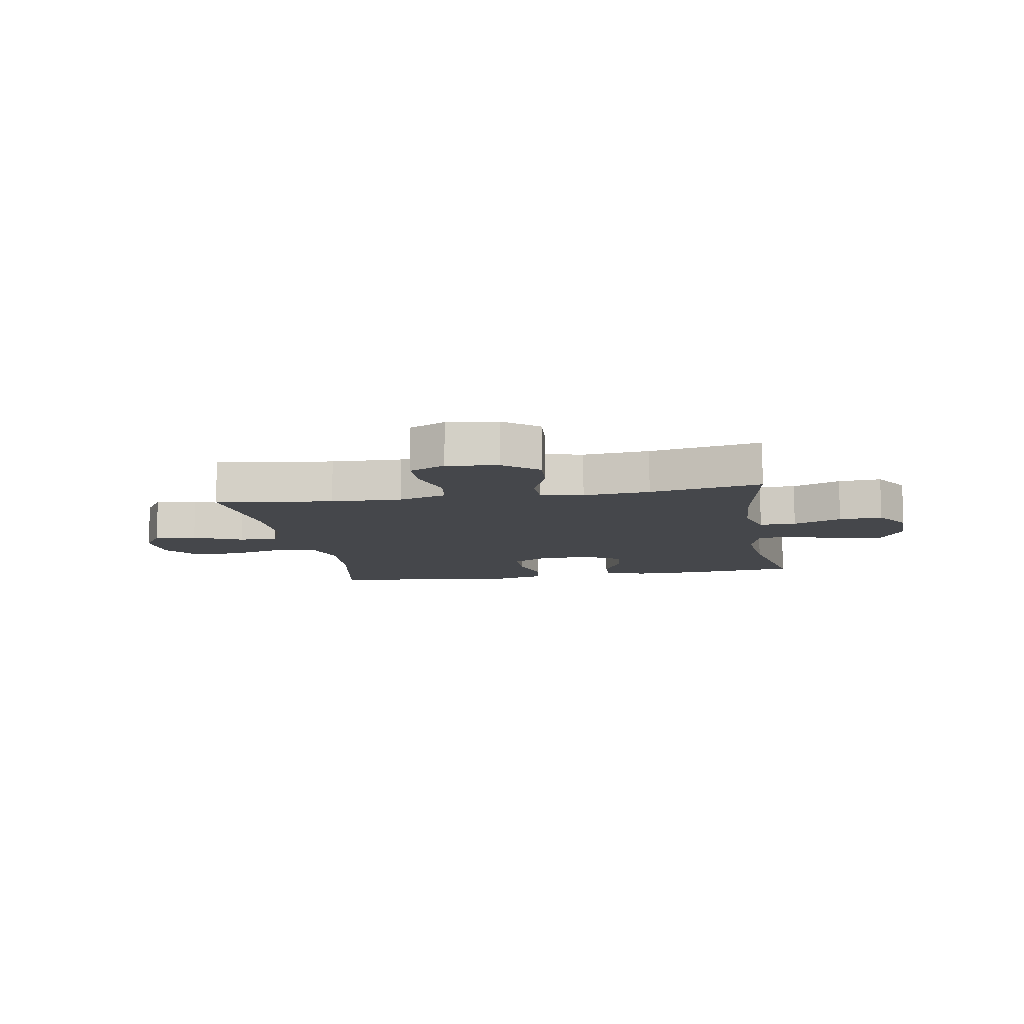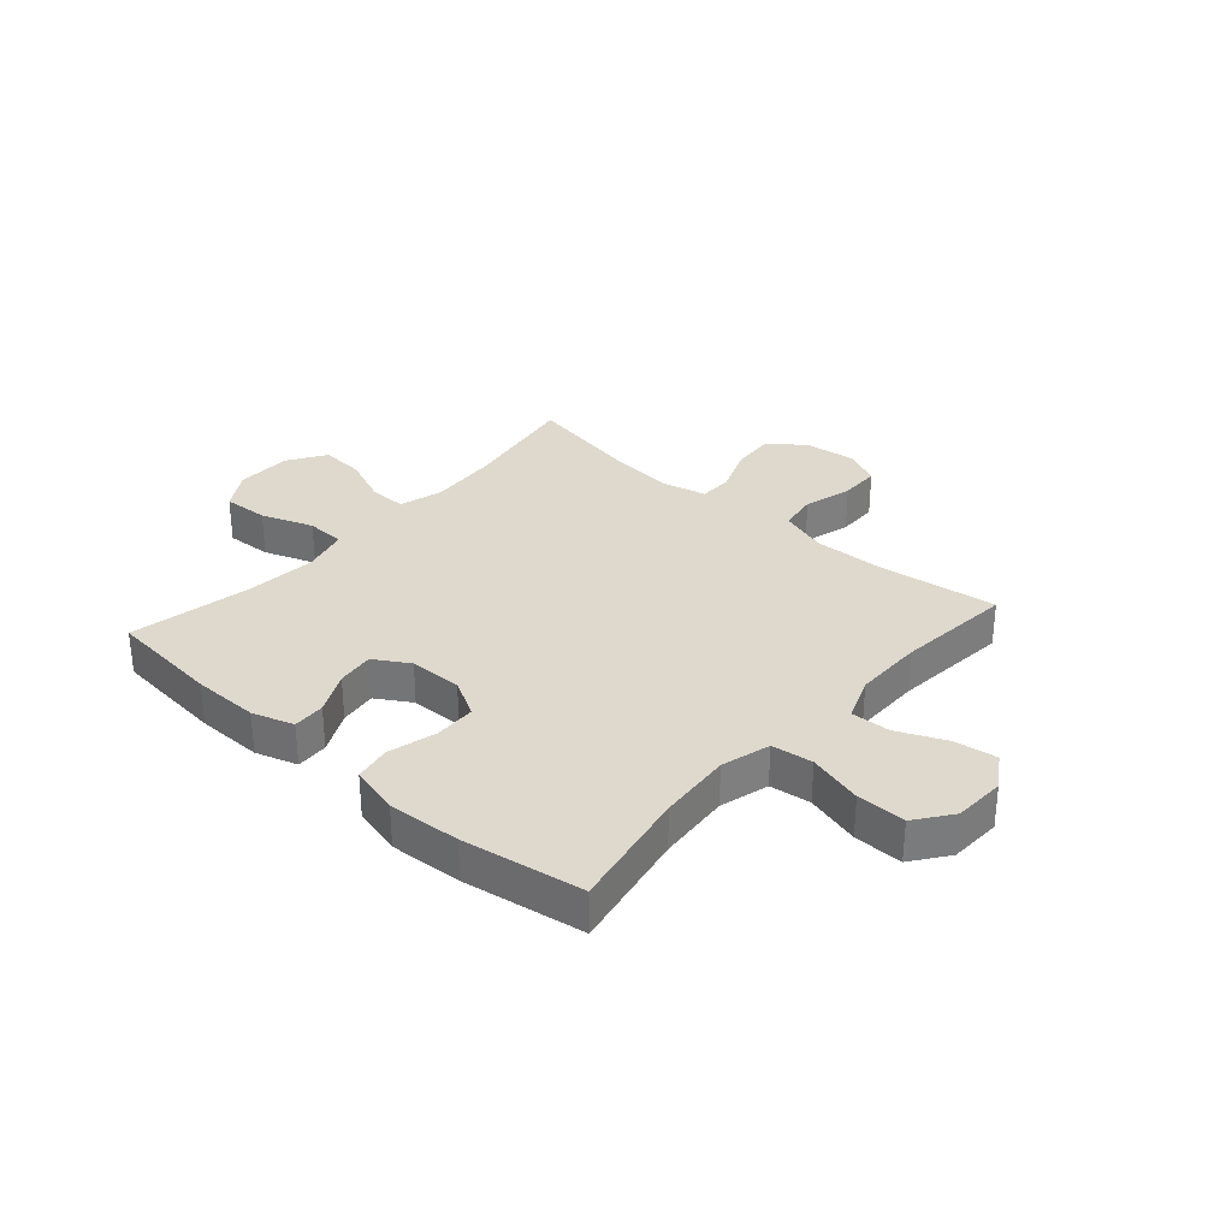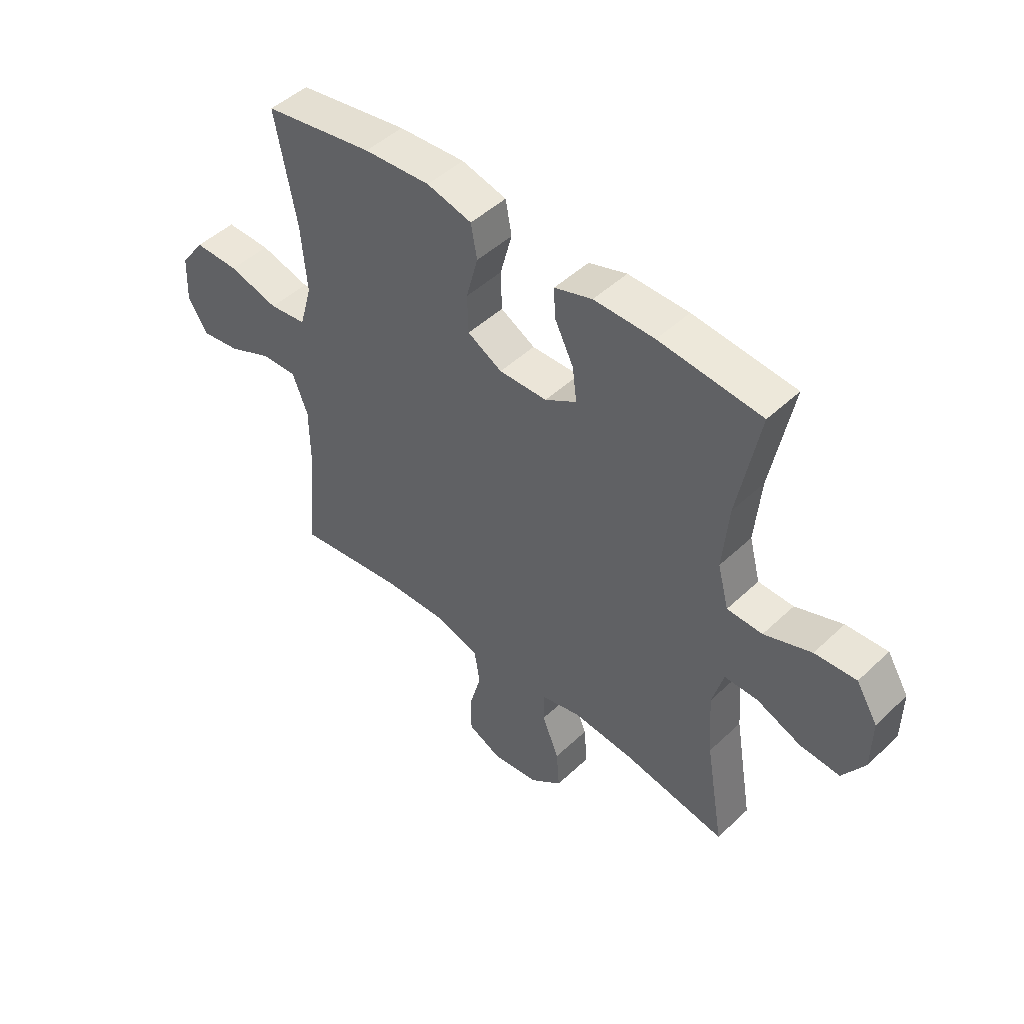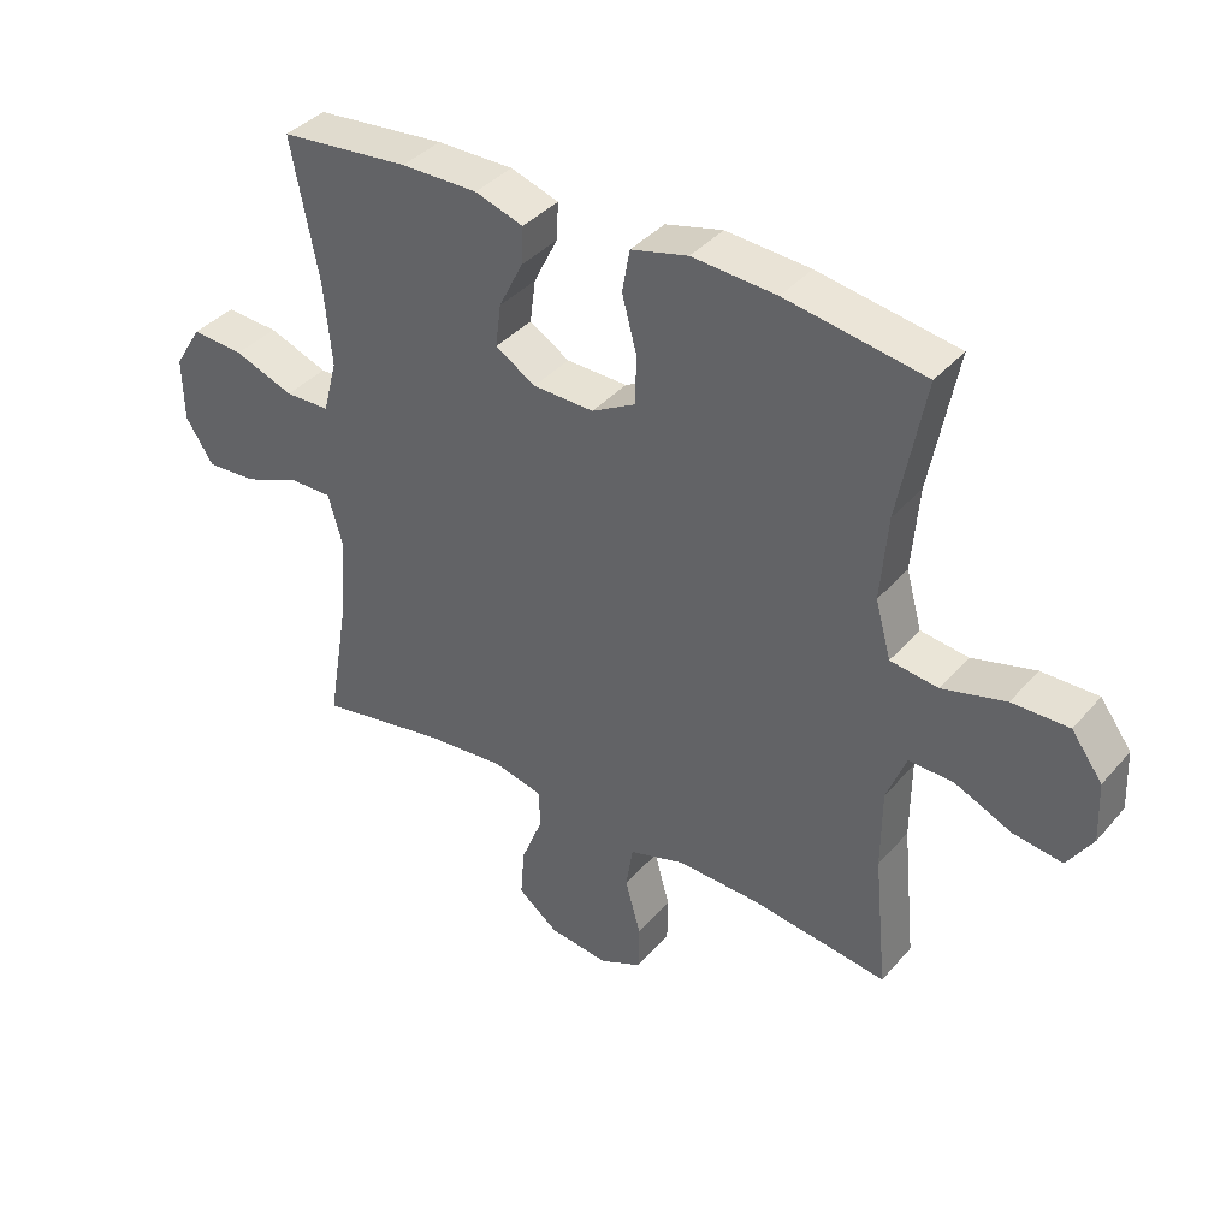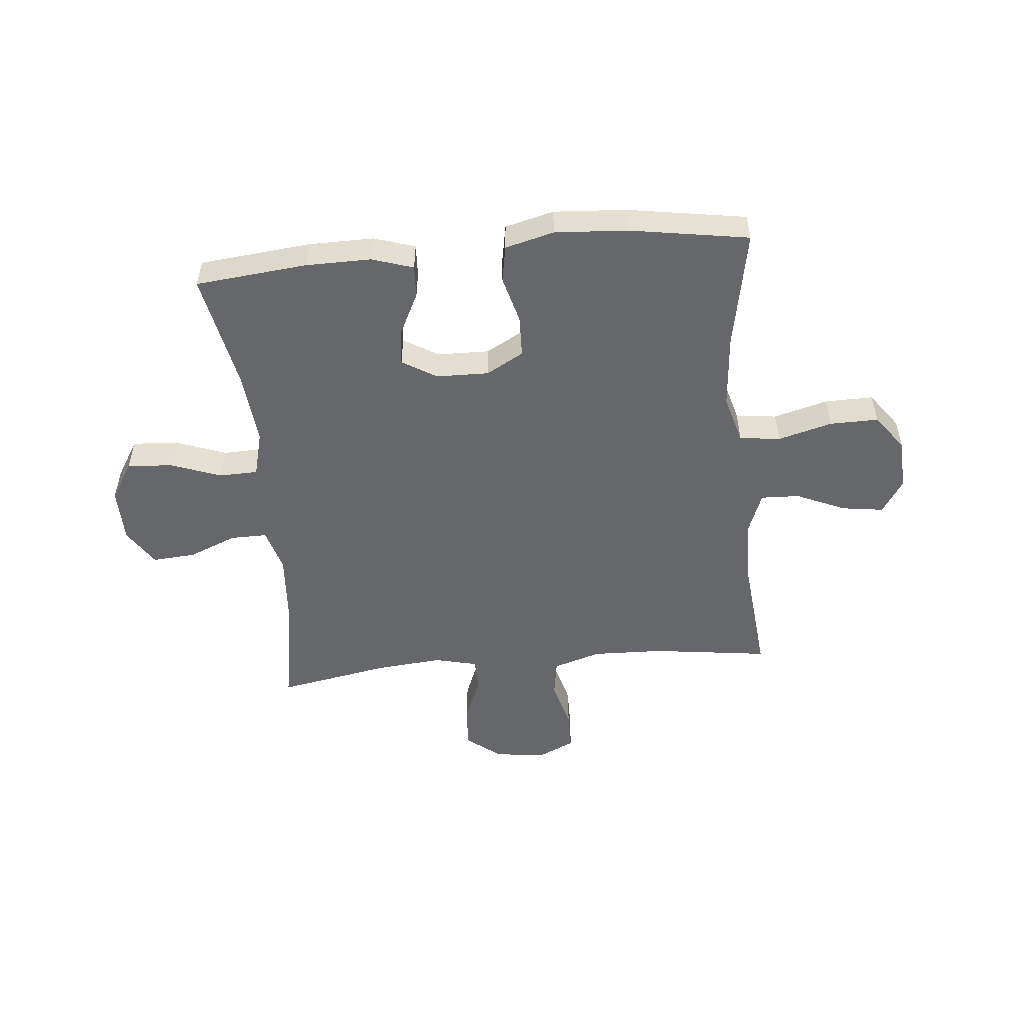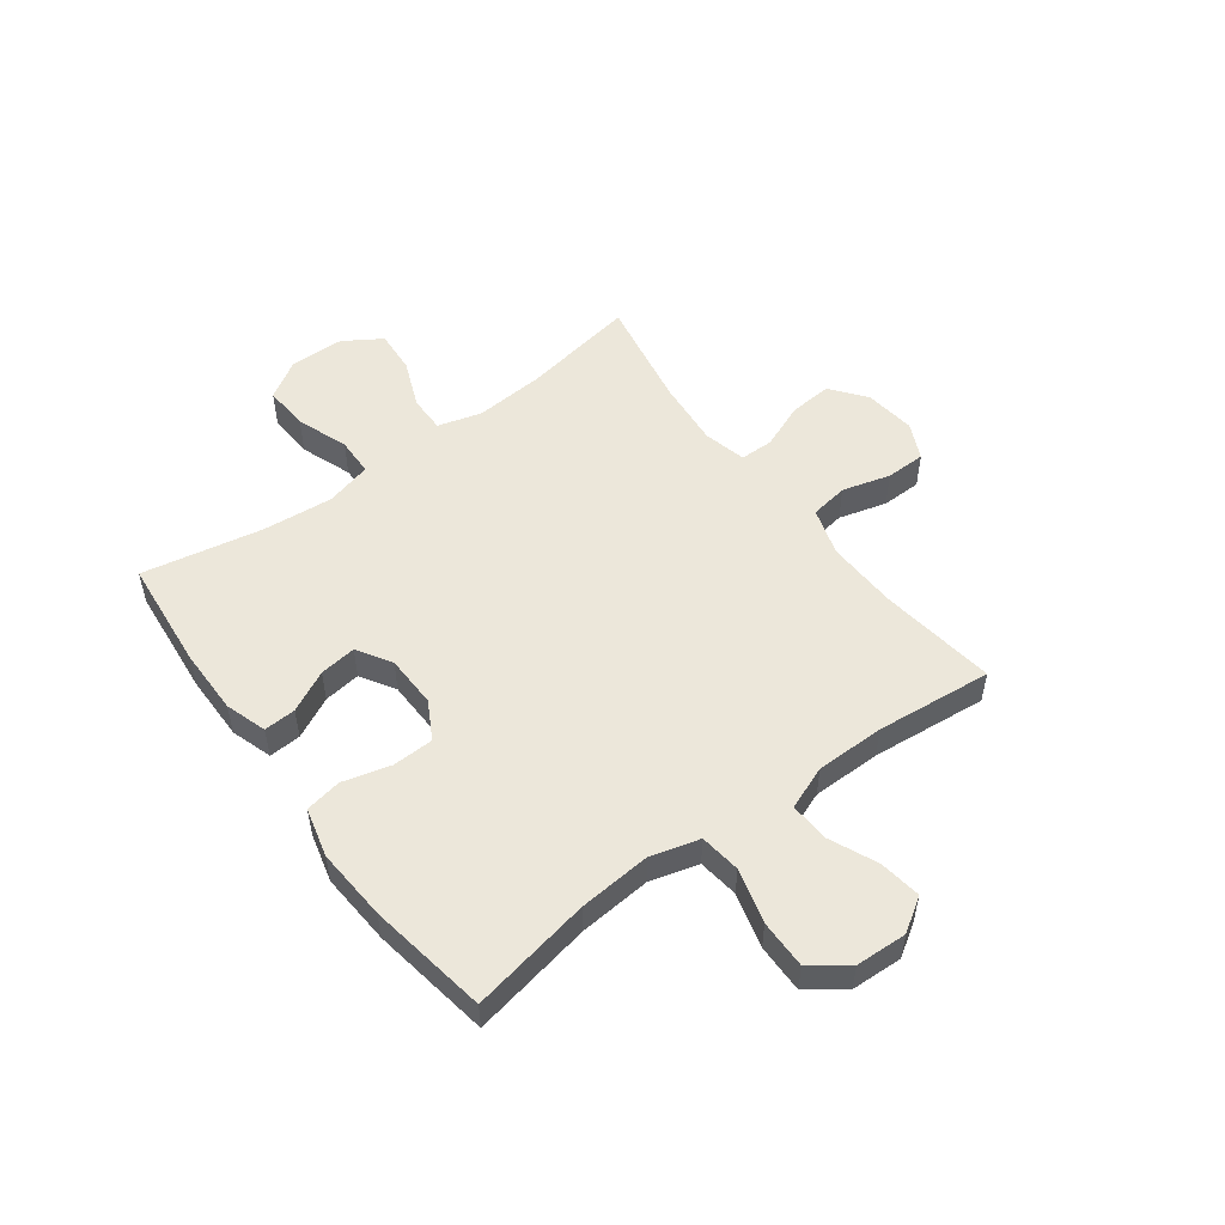
<metadata>
{"format":"obj","ext":"obj","renderer":"f3d","projection":"perspective","resolution":1024,"background":"white","views":[{"elev":-10.3,"azim":-170.2,"up":"+Y"},{"elev":32.0,"azim":41.5,"up":"+Y"},{"elev":47.5,"azim":-136.6,"up":"+Z"},{"elev":38.6,"azim":36.0,"up":"+Z"},{"elev":-52.1,"azim":5.5,"up":"+Y"},{"elev":52.7,"azim":53.4,"up":"+Y"}]}
</metadata>
<code>
o path1420
v 0.475 0.0375 -0.26
v 0.4759 0.0375 -0.1353
v 0.5064 0.0375 -0.05692
v 0.5768 0.0375 -0.05964
v 0.6651 0.0375 -0.09877
v 0.7415 0.0375 -0.1098
v 0.7808 0.0375 -0.04912
v 0.7769 0.0375 0.0442
v 0.7284 0.0375 0.1102
v 0.6402 0.0375 0.1091
v 0.5413 0.0375 0.08256
v 0.4671 0.0375 0.09219
v 0.4427 0.0375 0.1804
v 0.4538 0.0375 0.3123
v 0.4958 0.0375 0.5311
v 0.2788 0.0375 0.5666
v 0.1475 0.0375 0.5753
v 0.05855 0.0375 0.5528
v 0.0464 0.0375 0.4867
v 0.06947 0.0375 0.4
v 0.06719 0.0375 0.3249
v -0.001077 0.0375 0.2872
v -0.09609 0.0375 0.2893
v -0.1587 0.0375 0.3274
v -0.1499 0.0375 0.3944
v -0.1125 0.0375 0.4693
v -0.1094 0.0375 0.5277
v -0.1843 0.0375 0.5519
v -0.3039 0.0375 0.551
v -0.5061 0.0375 0.5311
v -0.4639 0.0375 0.3137
v -0.4519 0.0375 0.1842
v -0.4738 0.0375 0.1009
v -0.5436 0.0375 0.0989
v -0.6366 0.0375 0.1331
v -0.7184 0.0375 0.138
v -0.7608 0.0375 0.06977
v -0.7594 0.0375 -0.02998
v -0.7161 0.0375 -0.09802
v -0.6375 0.0375 -0.0925
v -0.5496 0.0375 -0.05697
v -0.4834 0.0375 -0.05629
v -0.4611 0.0375 -0.1355
v -0.4701 0.0375 -0.2603
v -0.5061 0.0375 -0.4706
v -0.3027 0.0375 -0.4338
v -0.1817 0.0375 -0.4231
v -0.1041 0.0375 -0.4418
v -0.1033 0.0375 -0.5024
v -0.1367 0.0375 -0.5853
v -0.1429 0.0375 -0.6632
v -0.0804 0.0375 -0.7123
v 0.01288 0.0375 -0.724
v 0.07913 0.0375 -0.693
v 0.08014 0.0375 -0.6208
v 0.05616 0.0375 -0.5337
v 0.06703 0.0375 -0.4647
v 0.1538 0.0375 -0.4379
v 0.2826 0.0375 -0.442
v 0.4958 0.0375 -0.4706
v 0.475 -0.0375 -0.26
v 0.4759 -0.0375 -0.1353
v 0.5064 -0.0375 -0.05692
v 0.5768 -0.0375 -0.05964
v 0.6651 -0.0375 -0.09877
v 0.7415 -0.0375 -0.1098
v 0.7808 -0.0375 -0.04912
v 0.7769 -0.0375 0.0442
v 0.7284 -0.0375 0.1102
v 0.6402 -0.0375 0.1091
v 0.5413 -0.0375 0.08256
v 0.4671 -0.0375 0.09219
v 0.4427 -0.0375 0.1804
v 0.4538 -0.0375 0.3123
v 0.4958 -0.0375 0.5311
v 0.2788 -0.0375 0.5666
v 0.1475 -0.0375 0.5753
v 0.05855 -0.0375 0.5528
v 0.0464 -0.0375 0.4867
v 0.06947 -0.0375 0.4
v 0.06719 -0.0375 0.3249
v -0.001077 -0.0375 0.2872
v -0.09609 -0.0375 0.2893
v -0.1587 -0.0375 0.3274
v -0.1499 -0.0375 0.3944
v -0.1125 -0.0375 0.4693
v -0.1094 -0.0375 0.5277
v -0.1843 -0.0375 0.5519
v -0.3039 -0.0375 0.551
v -0.5061 -0.0375 0.5311
v -0.4639 -0.0375 0.3137
v -0.4519 -0.0375 0.1842
v -0.4738 -0.0375 0.1009
v -0.5436 -0.0375 0.0989
v -0.6366 -0.0375 0.1331
v -0.7184 -0.0375 0.138
v -0.7608 -0.0375 0.06977
v -0.7594 -0.0375 -0.02998
v -0.7161 -0.0375 -0.09802
v -0.6375 -0.0375 -0.0925
v -0.5496 -0.0375 -0.05697
v -0.4834 -0.0375 -0.05629
v -0.4611 -0.0375 -0.1355
v -0.4701 -0.0375 -0.2603
v -0.5061 -0.0375 -0.4706
v -0.3027 -0.0375 -0.4338
v -0.1817 -0.0375 -0.4231
v -0.1041 -0.0375 -0.4418
v -0.1033 -0.0375 -0.5024
v -0.1367 -0.0375 -0.5853
v -0.1429 -0.0375 -0.6632
v -0.0804 -0.0375 -0.7123
v 0.01288 -0.0375 -0.724
v 0.07913 -0.0375 -0.693
v 0.08014 -0.0375 -0.6208
v 0.05616 -0.0375 -0.5337
v 0.06703 -0.0375 -0.4647
v 0.1538 -0.0375 -0.4379
v 0.2826 -0.0375 -0.442
v 0.4958 -0.0375 -0.4706
v -0.0804 0.0375 -0.7123
v 0.01288 0.0375 -0.724
v 0.07913 0.0375 -0.693
v 0.07913 0.0375 -0.693
v -0.1429 0.0375 -0.6632
v 0.08014 0.0375 -0.6208
v -0.1367 0.0375 -0.5853
v 0.05616 0.0375 -0.5337
v -0.1033 0.0375 -0.5024
v 0.06703 0.0375 -0.4647
v 0.06703 0.0375 -0.4647
v -0.1041 0.0375 -0.4418
v -0.1041 0.0375 -0.4418
v 0.1538 0.0375 -0.4379
v 0.2826 0.0375 -0.442
v 0.4958 0.0375 -0.4706
v 0.4958 0.0375 -0.4706
v -0.5061 0.0375 -0.4706
v -0.5061 0.0375 -0.4706
v -0.3027 0.0375 -0.4338
v -0.1817 0.0375 -0.4231
v -0.4701 0.0375 -0.2603
v 0.475 0.0375 -0.26
v -0.4611 0.0375 -0.1355
v 0.4759 0.0375 -0.1353
v -0.4834 0.0375 -0.05629
v -0.4834 0.0375 -0.05629
v 0.5064 0.0375 -0.05692
v 0.5064 0.0375 -0.05692
v 0.6651 0.0375 -0.09877
v 0.7415 0.0375 -0.1098
v 0.7415 0.0375 -0.1098
v 0.7808 0.0375 -0.04912
v 0.5768 0.0375 -0.05964
v -0.7594 0.0375 -0.02998
v -0.7161 0.0375 -0.09802
v -0.7161 0.0375 -0.09802
v -0.6375 0.0375 -0.0925
v -0.5496 0.0375 -0.05697
v 0.7769 0.0375 0.0442
v -0.7608 0.0375 0.06977
v 0.7284 0.0375 0.1102
v -0.7184 0.0375 0.138
v -0.7184 0.0375 0.138
v 0.5413 0.0375 0.08256
v 0.4671 0.0375 0.09219
v 0.4671 0.0375 0.09219
v 0.6402 0.0375 0.1091
v -0.4738 0.0375 0.1009
v -0.4738 0.0375 0.1009
v -0.5436 0.0375 0.0989
v 0.4427 0.0375 0.1804
v -0.6366 0.0375 0.1331
v -0.4519 0.0375 0.1842
v 0.4538 0.0375 0.3123
v -0.4639 0.0375 0.3137
v -0.001077 0.0375 0.2872
v -0.09609 0.0375 0.2893
v 0.06719 0.0375 0.3249
v -0.1587 0.0375 0.3274
v -0.1587 0.0375 0.3274
v 0.06947 0.0375 0.4
v -0.1499 0.0375 0.3944
v -0.1125 0.0375 0.4693
v 0.0464 0.0375 0.4867
v -0.5061 0.0375 0.5311
v -0.5061 0.0375 0.5311
v -0.1094 0.0375 0.5277
v -0.1094 0.0375 0.5277
v 0.05855 0.0375 0.5528
v 0.05855 0.0375 0.5528
v 0.4958 0.0375 0.5311
v 0.4958 0.0375 0.5311
v -0.1843 0.0375 0.5519
v -0.3039 0.0375 0.551
v 0.2788 0.0375 0.5666
v 0.1475 0.0375 0.5753
v -0.0804 -0.0375 -0.7123
v 0.01288 -0.0375 -0.724
v 0.07913 -0.0375 -0.693
v 0.07913 -0.0375 -0.693
v -0.1429 -0.0375 -0.6632
v 0.08014 -0.0375 -0.6208
v -0.1367 -0.0375 -0.5853
v 0.05616 -0.0375 -0.5337
v -0.1033 -0.0375 -0.5024
v 0.06703 -0.0375 -0.4647
v 0.06703 -0.0375 -0.4647
v -0.1041 -0.0375 -0.4418
v -0.1041 -0.0375 -0.4418
v 0.1538 -0.0375 -0.4379
v 0.2826 -0.0375 -0.442
v 0.4958 -0.0375 -0.4706
v 0.4958 -0.0375 -0.4706
v -0.5061 -0.0375 -0.4706
v -0.5061 -0.0375 -0.4706
v -0.3027 -0.0375 -0.4338
v -0.1817 -0.0375 -0.4231
v -0.4701 -0.0375 -0.2603
v 0.475 -0.0375 -0.26
v -0.4611 -0.0375 -0.1355
v 0.4759 -0.0375 -0.1353
v -0.4834 -0.0375 -0.05629
v -0.4834 -0.0375 -0.05629
v 0.5064 -0.0375 -0.05692
v 0.5064 -0.0375 -0.05692
v 0.6651 -0.0375 -0.09877
v 0.7415 -0.0375 -0.1098
v 0.7415 -0.0375 -0.1098
v 0.7808 -0.0375 -0.04912
v 0.5768 -0.0375 -0.05964
v -0.7594 -0.0375 -0.02998
v -0.7161 -0.0375 -0.09802
v -0.7161 -0.0375 -0.09802
v -0.6375 -0.0375 -0.0925
v -0.5496 -0.0375 -0.05697
v 0.7769 -0.0375 0.0442
v -0.7608 -0.0375 0.06977
v 0.7284 -0.0375 0.1102
v -0.7184 -0.0375 0.138
v -0.7184 -0.0375 0.138
v 0.5413 -0.0375 0.08256
v 0.4671 -0.0375 0.09219
v 0.4671 -0.0375 0.09219
v 0.6402 -0.0375 0.1091
v -0.4738 -0.0375 0.1009
v -0.4738 -0.0375 0.1009
v -0.5436 -0.0375 0.0989
v 0.4427 -0.0375 0.1804
v -0.6366 -0.0375 0.1331
v -0.4519 -0.0375 0.1842
v 0.4538 -0.0375 0.3123
v -0.4639 -0.0375 0.3137
v -0.001077 -0.0375 0.2872
v -0.09609 -0.0375 0.2893
v 0.06719 -0.0375 0.3249
v -0.1587 -0.0375 0.3274
v -0.1587 -0.0375 0.3274
v 0.06947 -0.0375 0.4
v -0.1499 -0.0375 0.3944
v -0.1125 -0.0375 0.4693
v 0.0464 -0.0375 0.4867
v -0.5061 -0.0375 0.5311
v -0.5061 -0.0375 0.5311
v -0.1094 -0.0375 0.5277
v -0.1094 -0.0375 0.5277
v 0.05855 -0.0375 0.5528
v 0.05855 -0.0375 0.5528
v 0.4958 -0.0375 0.5311
v 0.4958 -0.0375 0.5311
v -0.1843 -0.0375 0.5519
v -0.3039 -0.0375 0.551
v 0.2788 -0.0375 0.5666
v 0.1475 -0.0375 0.5753
f 243 225 242
f 223 248 236
f 227 245 231
f 253 272 263
f 273 259 252
f 212 222 211
f 259 274 262
f 223 255 246
f 251 257 253
f 273 252 269
f 198 204 202
f 228 230 227
f 239 245 237
f 250 236 248
f 253 260 272
f 236 250 235
f 204 205 206
f 235 232 233
f 238 250 240
f 221 255 223
f 249 256 243
f 243 256 254
f 274 259 273
f 207 206 205
f 211 209 207
f 231 242 225
f 242 231 245
f 254 209 211
f 253 257 260
f 205 204 203
f 250 238 232
f 271 261 265
f 222 254 211
f 218 219 217
f 272 260 271
f 259 256 252
f 246 248 223
f 209 254 255
f 252 256 249
f 220 222 212
f 235 250 232
f 230 237 227
f 246 255 251
f 204 198 203
f 207 209 206
f 271 260 261
f 225 243 222
f 267 262 274
f 203 199 200
f 209 255 218
f 222 243 254
f 255 257 251
f 218 221 219
f 218 255 221
f 220 212 213
f 203 198 199
f 227 237 245
f 217 219 215
f 52 53 113 112
f 53 124 201 113
f 51 52 112 111
f 54 55 115 114
f 50 51 111 110
f 55 56 116 115
f 49 50 110 109
f 56 131 208 116
f 133 49 109 210
f 57 58 118 117
f 59 137 214 119
f 139 46 106 216
f 58 59 119 118
f 47 48 108 107
f 46 47 107 106
f 44 45 105 104
f 60 1 61 120
f 43 44 104 103
f 1 2 62 61
f 147 43 103 224
f 2 149 226 62
f 5 152 229 65
f 6 7 67 66
f 4 5 65 64
f 38 157 234 98
f 39 40 100 99
f 40 41 101 100
f 3 4 64 63
f 41 42 102 101
f 7 8 68 67
f 37 38 98 97
f 8 9 69 68
f 164 37 97 241
f 11 167 244 71
f 10 11 71 70
f 9 10 70 69
f 170 34 94 247
f 12 13 73 72
f 35 36 96 95
f 34 35 95 94
f 32 33 93 92
f 13 14 74 73
f 31 32 92 91
f 22 23 83 82
f 21 22 82 81
f 23 181 258 83
f 20 21 81 80
f 24 25 85 84
f 25 26 86 85
f 19 20 80 79
f 187 31 91 264
f 26 189 266 86
f 191 19 79 268
f 14 193 270 74
f 27 28 88 87
f 29 30 90 89
f 28 29 89 88
f 15 16 76 75
f 17 18 78 77
f 16 17 77 76
f 166 165 148
f 146 159 171
f 150 154 168
f 176 186 195
f 196 175 182
f 135 134 145
f 182 185 197
f 146 169 178
f 174 176 180
f 196 192 175
f 121 125 127
f 151 150 153
f 162 160 168
f 173 171 159
f 176 195 183
f 159 158 173
f 127 129 128
f 158 156 155
f 161 163 173
f 144 146 178
f 172 166 179
f 166 177 179
f 197 196 182
f 130 128 129
f 134 130 132
f 154 148 165
f 165 168 154
f 177 134 132
f 176 183 180
f 128 126 127
f 173 155 161
f 194 188 184
f 145 134 177
f 141 140 142
f 195 194 183
f 182 175 179
f 169 146 171
f 132 178 177
f 175 172 179
f 143 135 145
f 158 155 173
f 153 150 160
f 169 174 178
f 127 126 121
f 130 129 132
f 194 184 183
f 148 145 166
f 190 197 185
f 126 123 122
f 132 141 178
f 145 177 166
f 178 174 180
f 141 142 144
f 141 144 178
f 143 136 135
f 126 122 121
f 150 168 160
f 140 138 142

</code>
